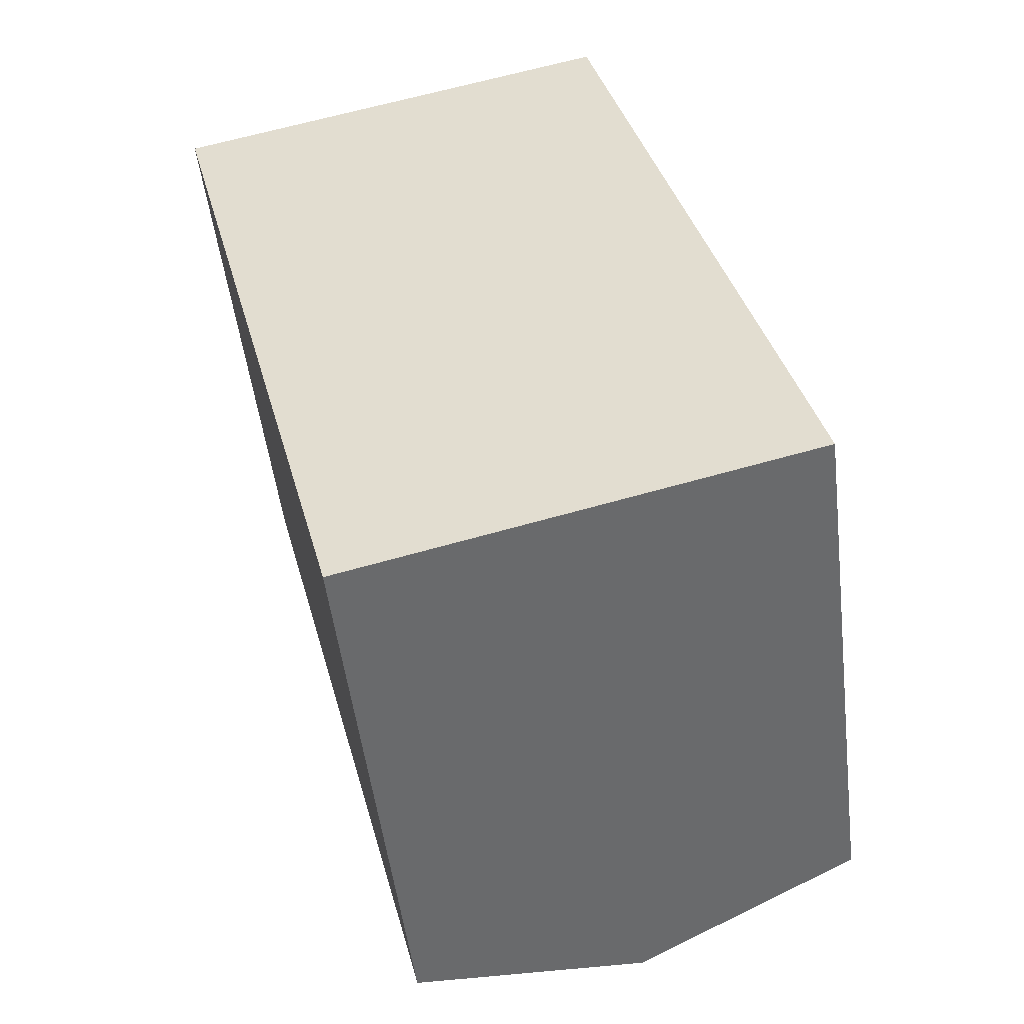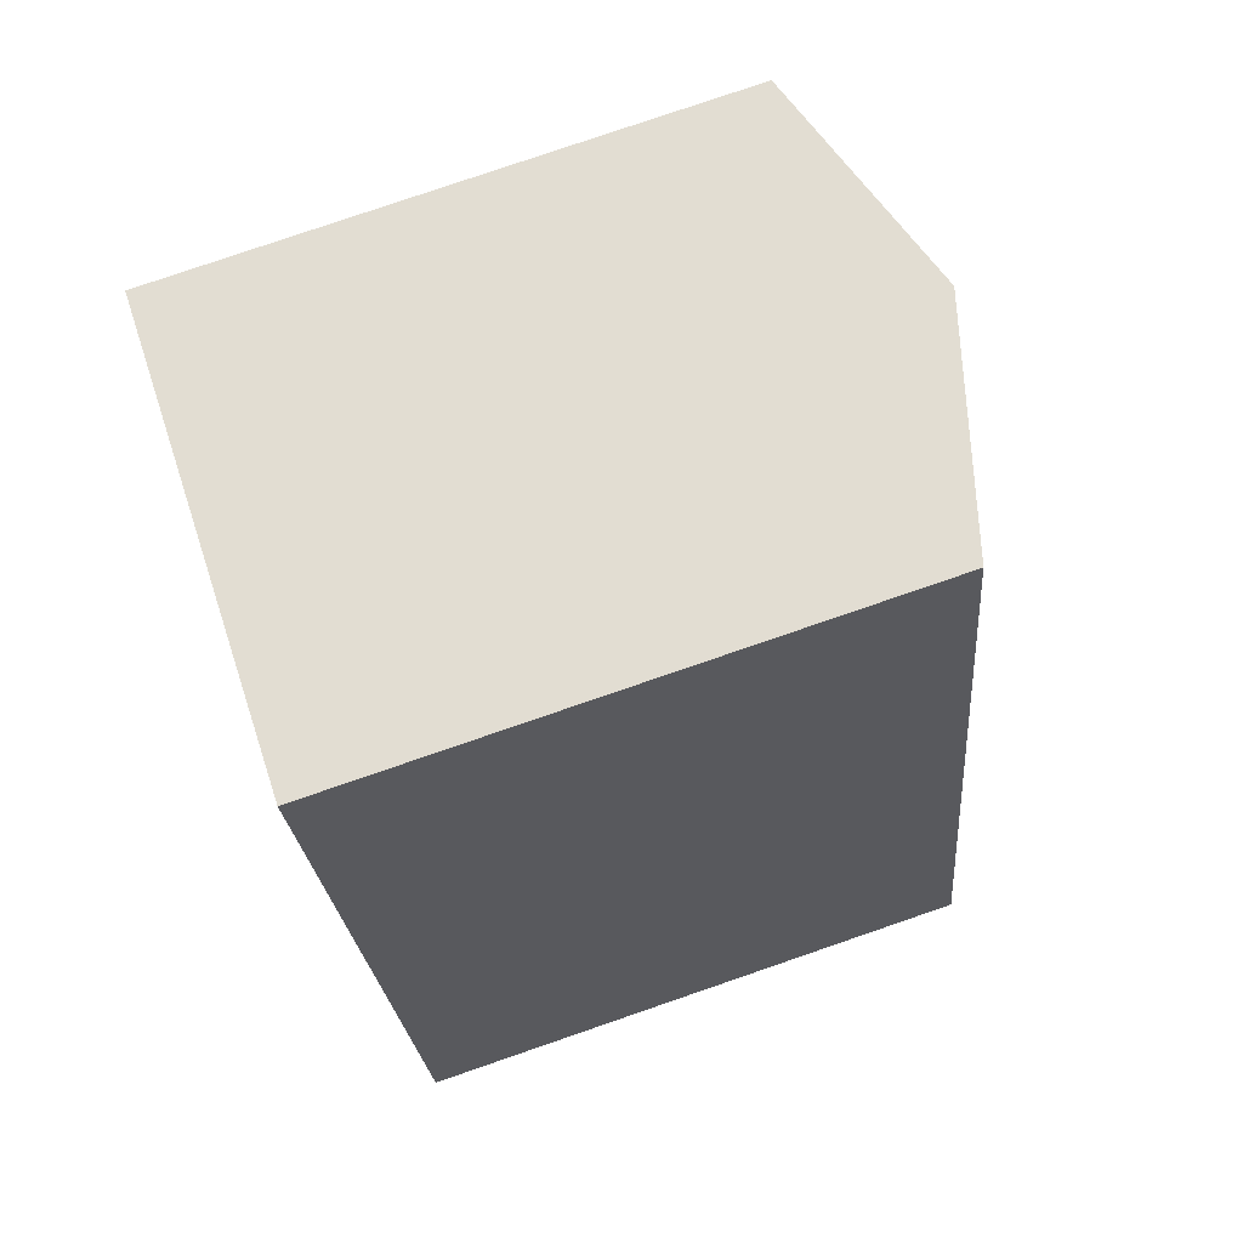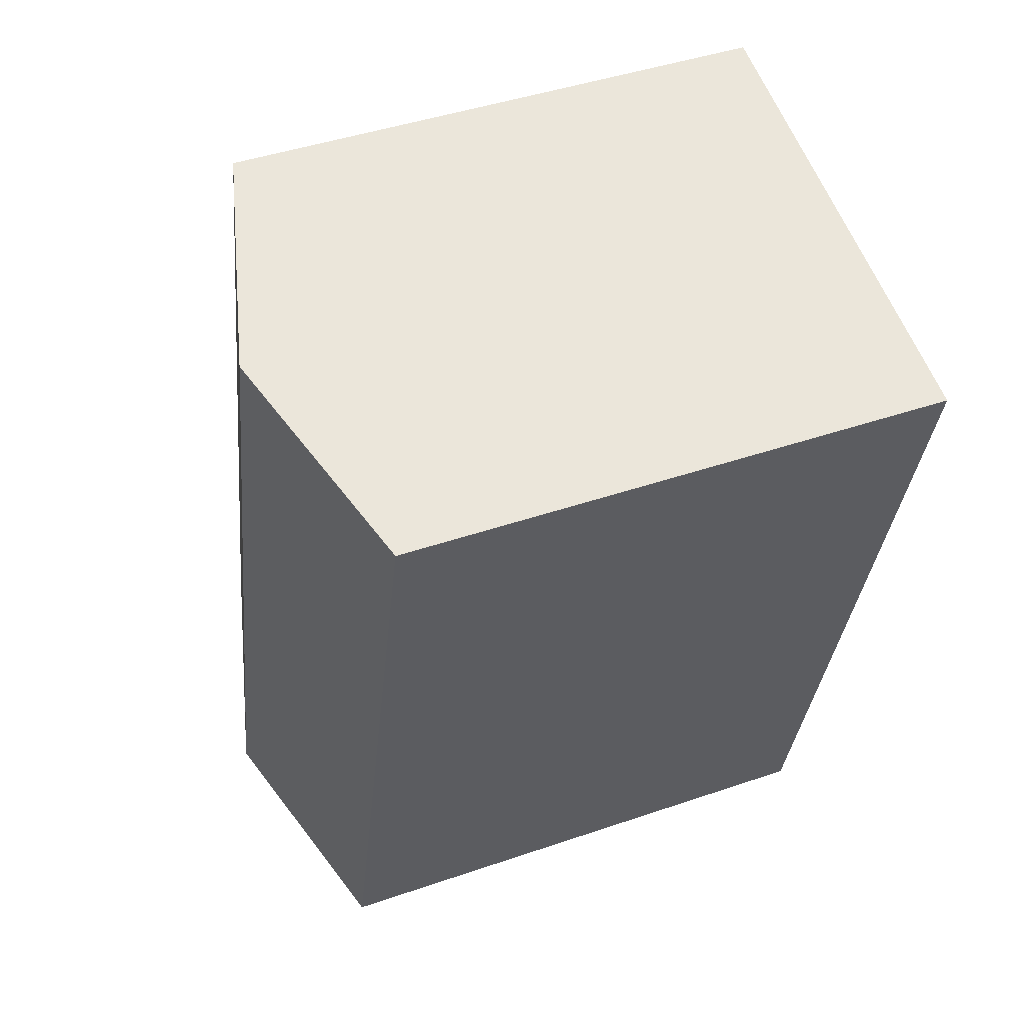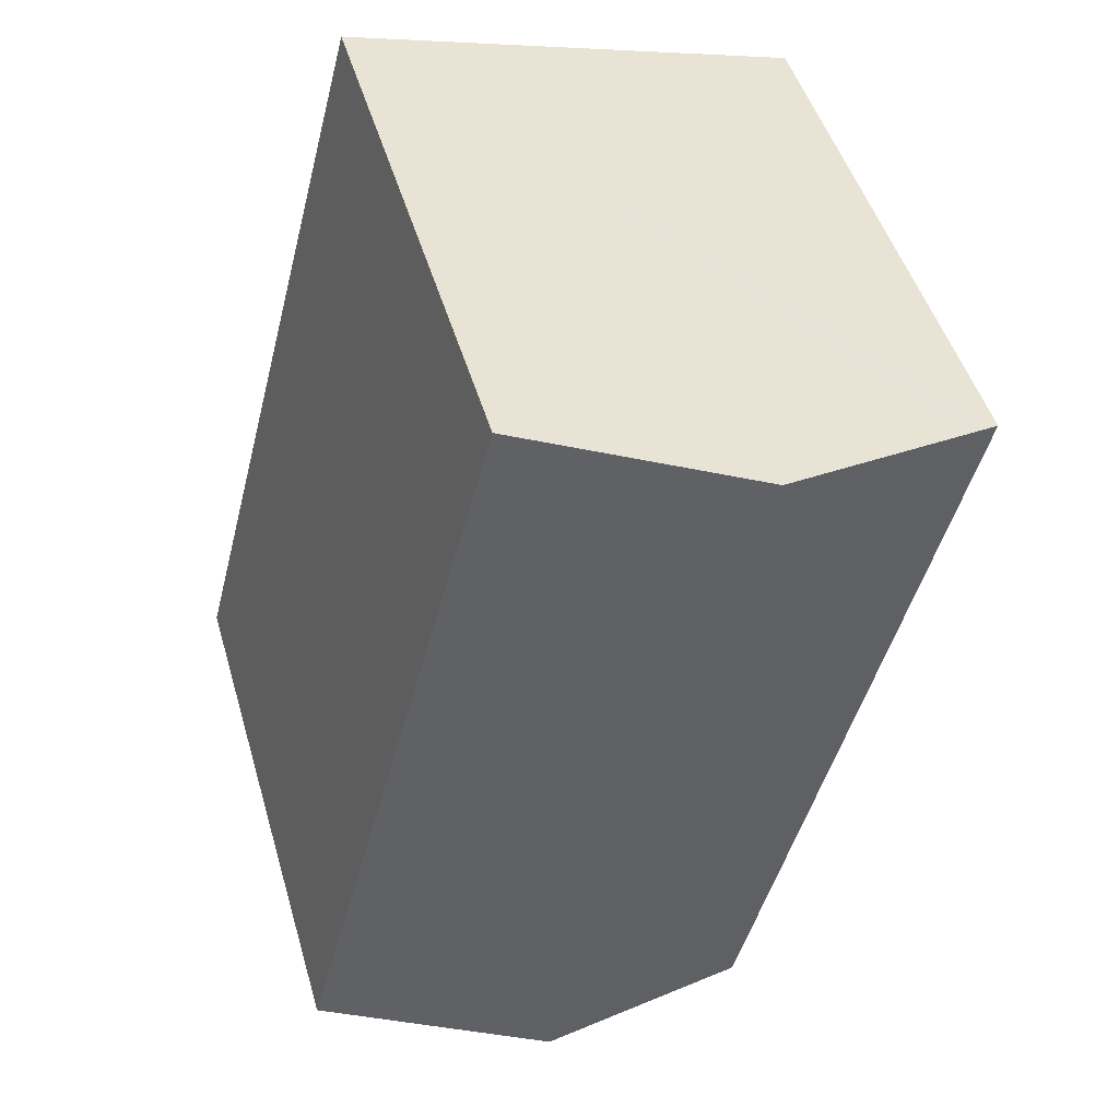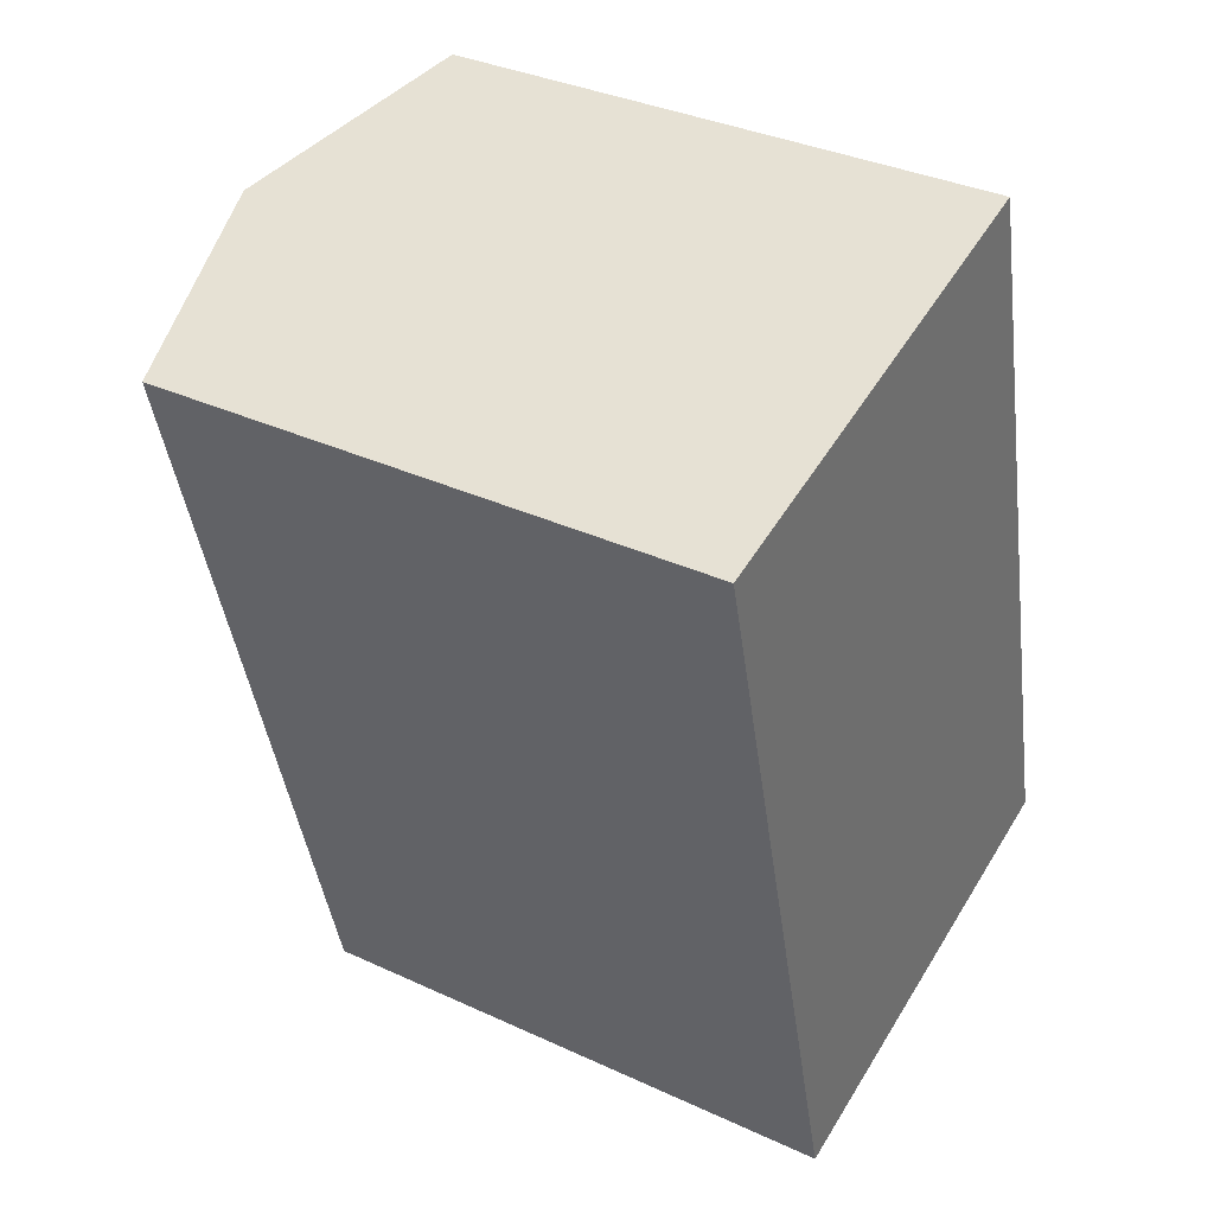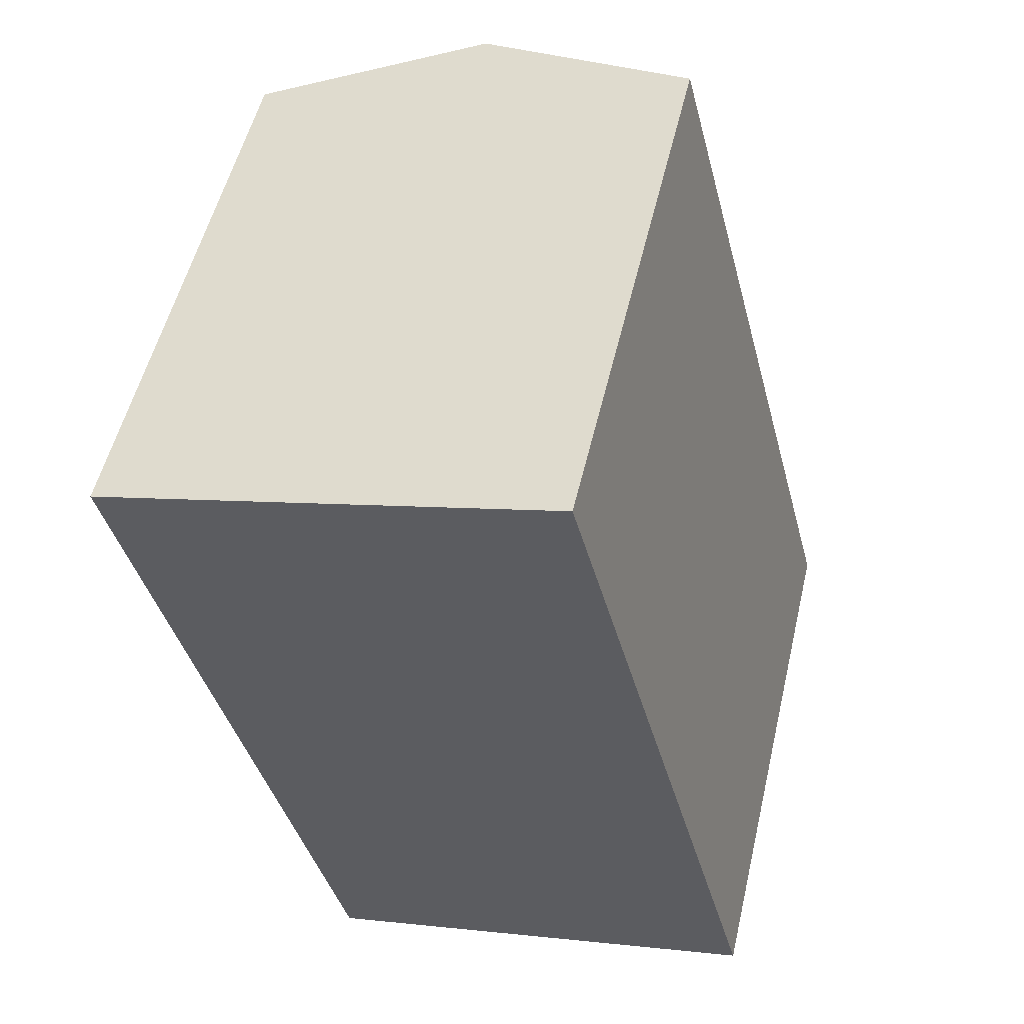
<metadata>
{"format":"obj","ext":"obj","renderer":"f3d","projection":"perspective","resolution":1024,"background":"white","views":[{"elev":-50.9,"azim":7.0,"up":"+Z"},{"elev":79.7,"azim":71.1,"up":"+Z"},{"elev":44.3,"azim":-111.9,"up":"+Z"},{"elev":48.0,"azim":163.9,"up":"+Z"},{"elev":35.1,"azim":-58.4,"up":"+Z"},{"elev":53.6,"azim":13.2,"up":"+Z"}]}
</metadata>
<code>
v  11.55 14.04 2.987
v  10.91 15.76 -18.36
v  5.787 15.76 1.496
v  13.7 14.04 -5.281
v  14.9 14.03 -9.89
v  16.71 14.03 -16.86
v  5.119 14.03 -19.85
v  0.86 14.29 0.222
v  0 14.03 8.593e-16
v  11.55 -1.829e-16 2.987
v  5.787 -9.16e-17 1.496
v  0 0 0
v  0.86 -1.359e-17 0.222
v  13.7 3.234e-16 -5.281
v  16.71 1.032e-15 -16.86
v  14.9 6.056e-16 -9.89
v  5.119 1.216e-15 -19.85
v  10.91 1.124e-15 -18.36
g defaultobject
f 1 2 3
f 2 1 4
f 2 4 5
f 2 5 6
f 7 3 2
f 3 7 8
f 8 7 9
f 3 10 1
f 10 3 8
f 10 8 9
f 10 9 11
f 11 9 12
f 11 12 13
f 10 4 1
f 4 10 5
f 5 10 6
f 6 10 14
f 6 14 15
f 15 14 16
f 15 2 6
f 2 15 7
f 7 15 17
f 17 15 18
f 17 9 7
f 9 17 12
f 16 18 15
f 18 16 14
f 18 14 17
f 17 14 10
f 17 10 13
f 17 13 12
f 13 10 11

</code>
